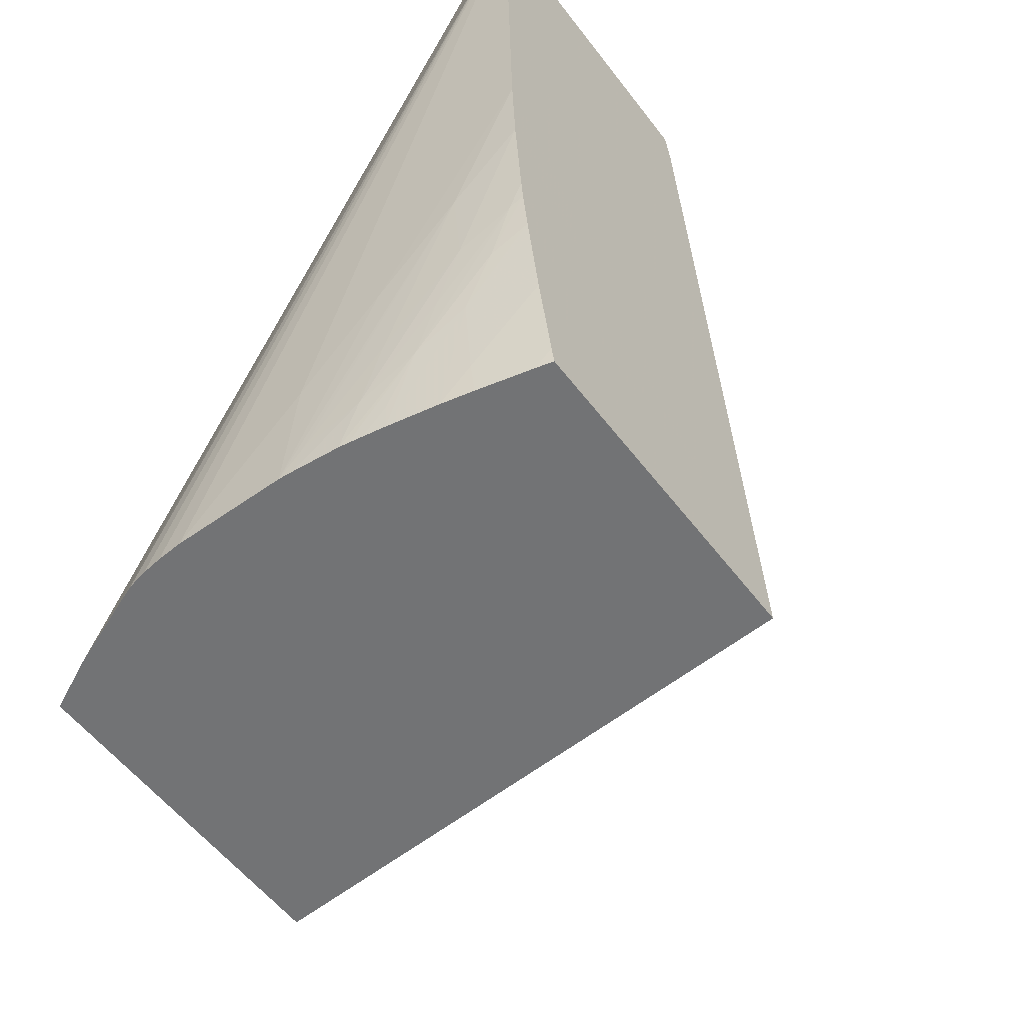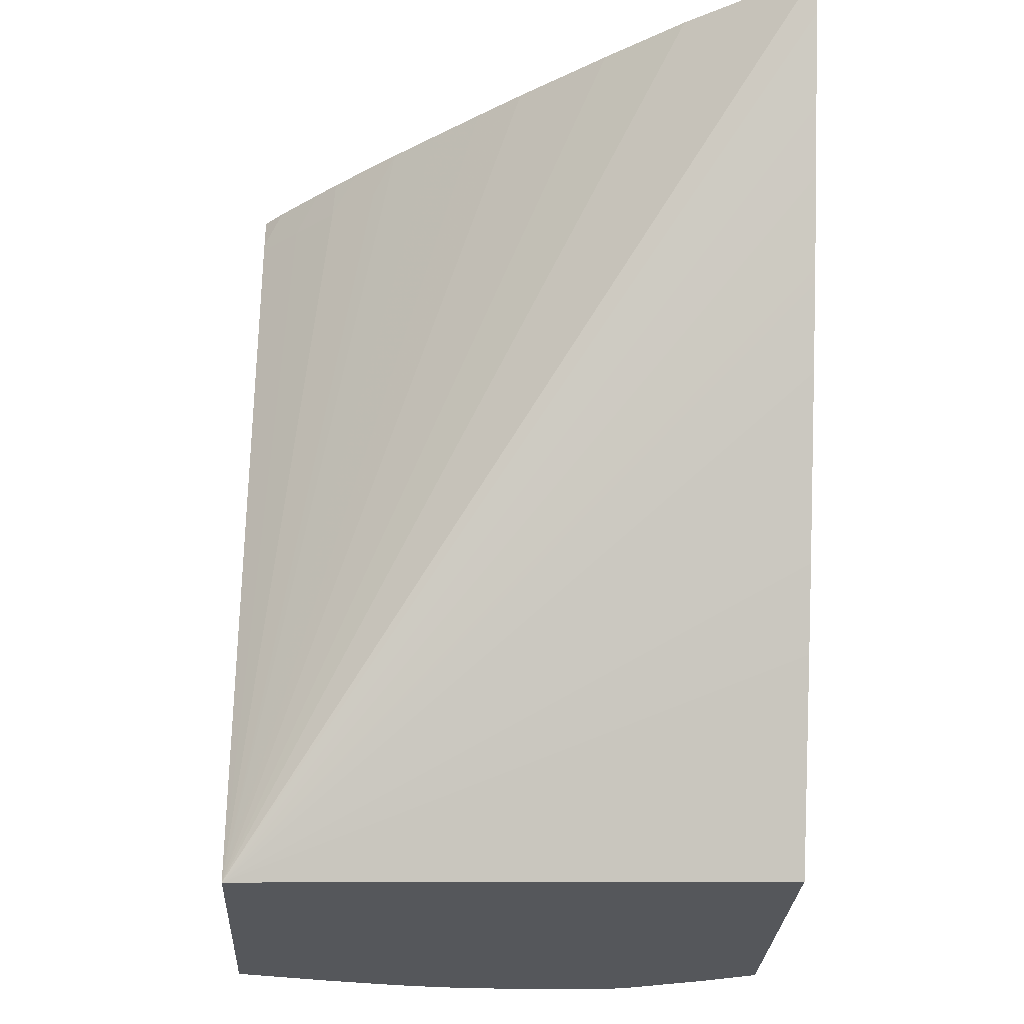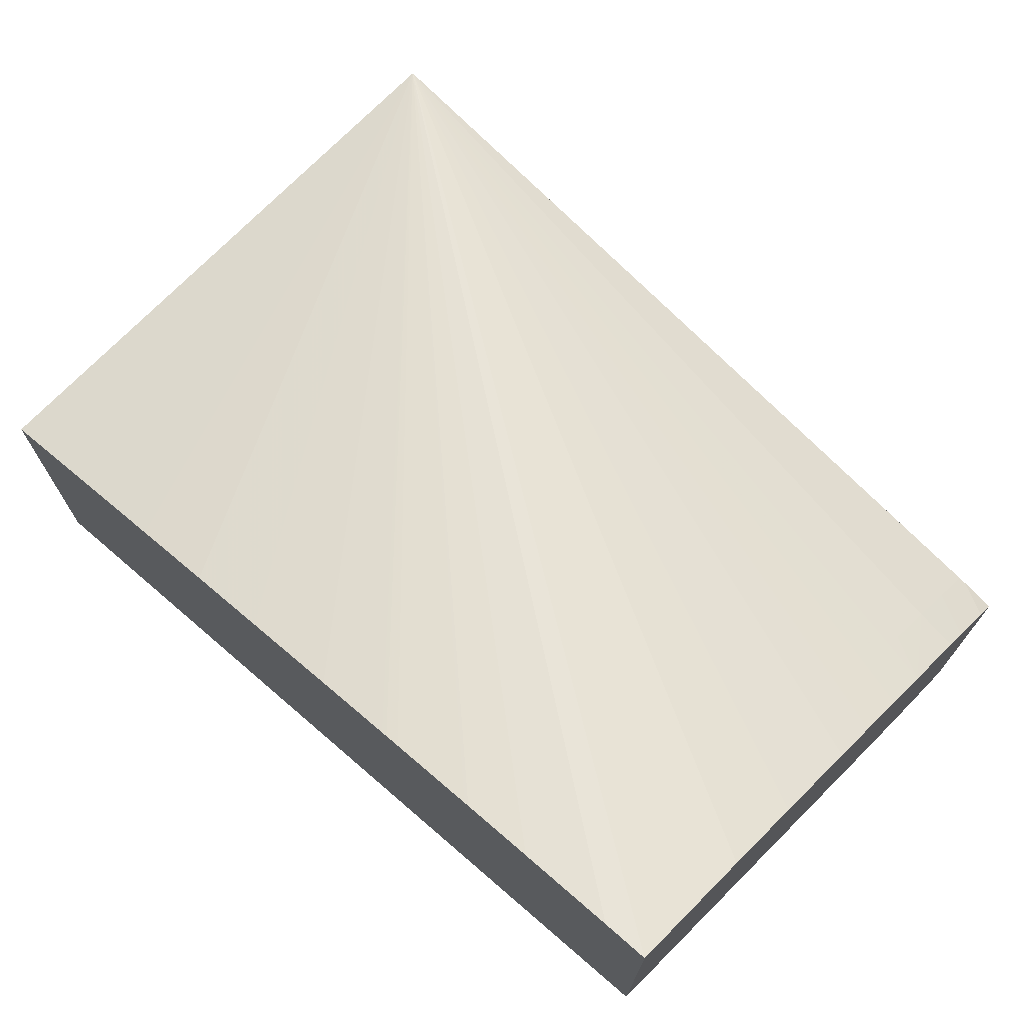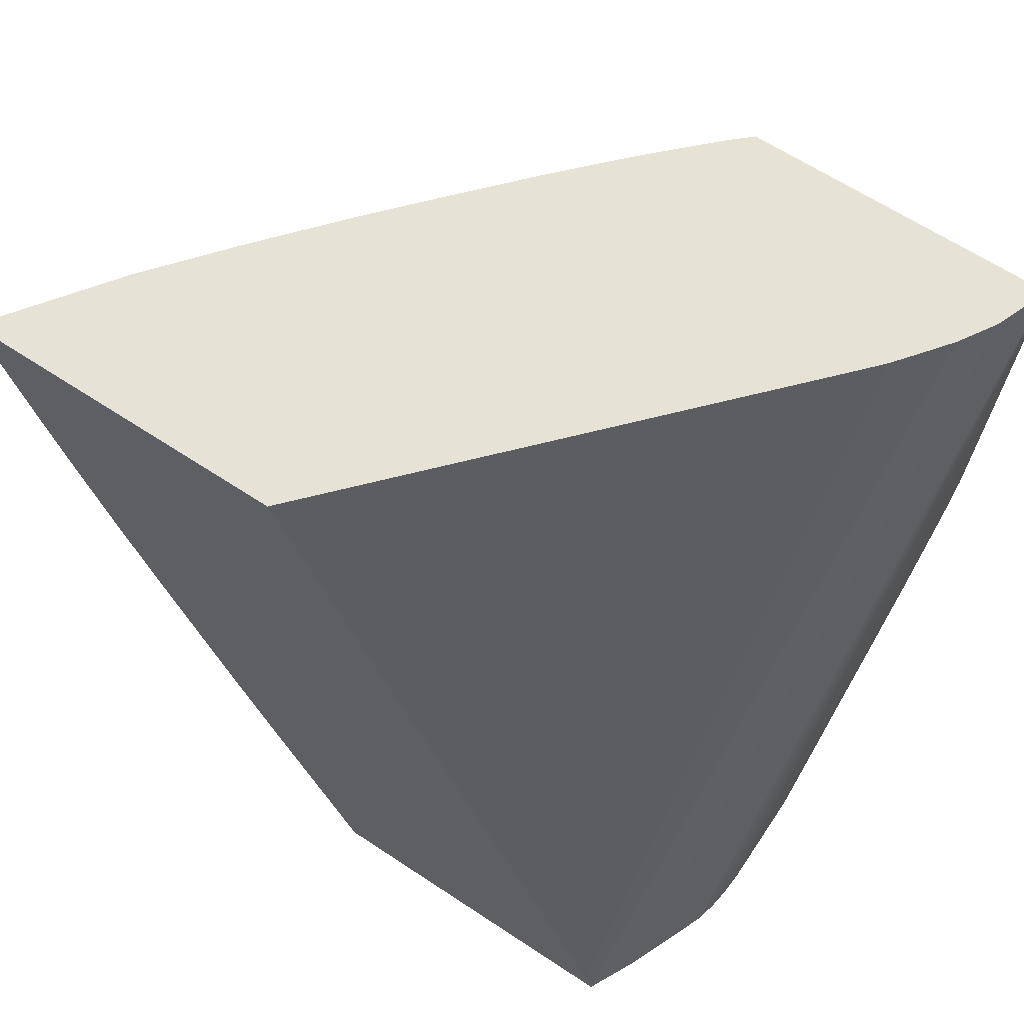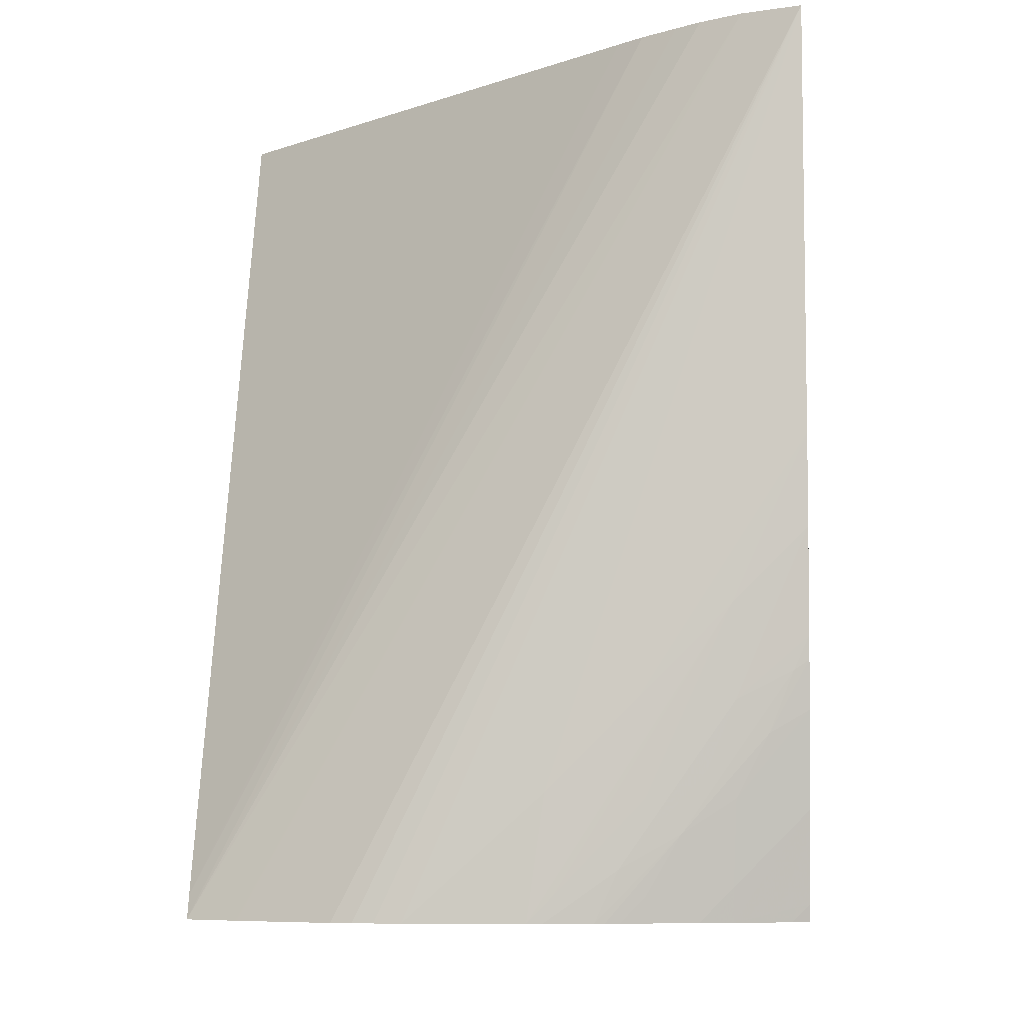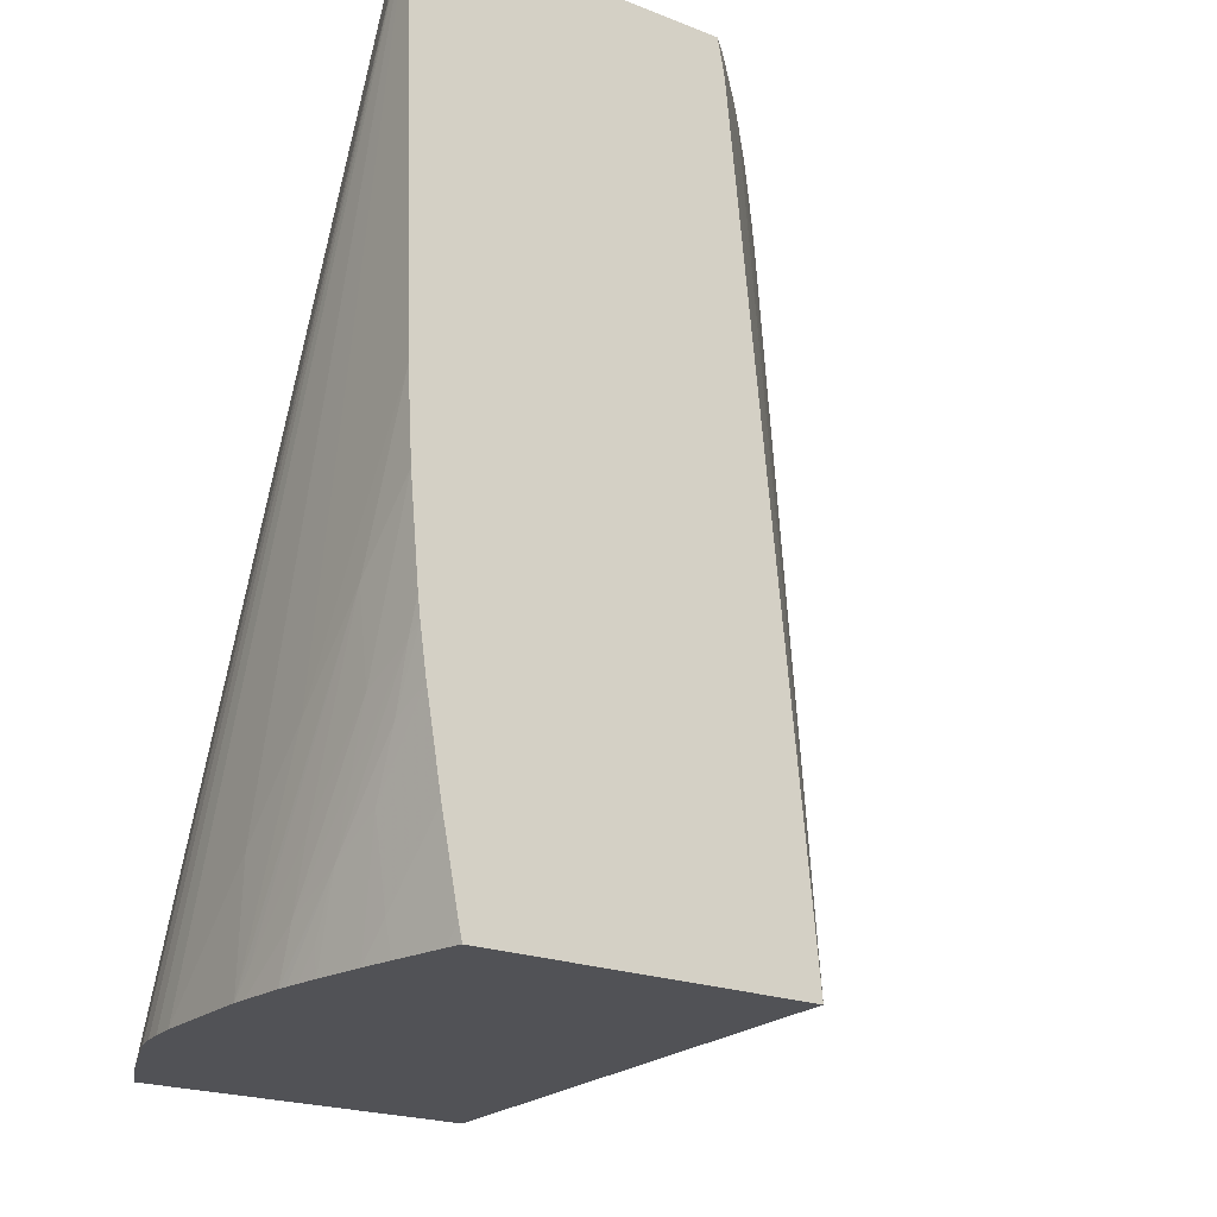
<metadata>
{"format":"obj","ext":"obj","renderer":"f3d","projection":"perspective","resolution":1024,"background":"white","views":[{"elev":-55.8,"azim":-143.3,"up":"+Y"},{"elev":-26.9,"azim":-3.0,"up":"+Y"},{"elev":73.4,"azim":133.3,"up":"+Z"},{"elev":63.6,"azim":123.8,"up":"+Y"},{"elev":-7.3,"azim":-177.1,"up":"+Y"},{"elev":-21.2,"azim":-125.0,"up":"+Y"}]}
</metadata>
<code>
v -0.03653 -0.02048 -0.01149
v -0.03653 -0.02112 -0.01169
v -0.03653 -0.02048 -0.0165
v -0.03839 -0.02048 -0.0128
v -0.0452 -0.03311 -0.01747
v -0.03653 -0.02247 -0.01219
v -0.04265 -0.02048 -0.02193
v -0.03653 -0.03277 -0.02191
v -0.03956 -0.02048 -0.01373
v -0.0452 -0.03311 -0.02242
v -0.03653 -0.03311 -0.01697
v -0.03653 -0.03131 -0.01609
v -0.03653 -0.03007 -0.01549
v -0.03653 -0.02884 -0.01491
v -0.03653 -0.02765 -0.01437
v -0.03653 -0.02623 -0.01373
v -0.03653 -0.02619 -0.01371
v -0.03653 -0.02508 -0.01323
v -0.03653 -0.025 -0.0132
v -0.03653 -0.02479 -0.01311
v -0.03653 -0.02355 -0.01261
v -0.03653 -0.02349 -0.01258
v -0.04086 -0.02048 -0.0148
v -0.04154 -0.02048 -0.01538
v -0.04225 -0.02048 -0.01601
v -0.04291 -0.02048 -0.01659
v -0.04326 -0.02112 -0.01684
v -0.04397 -0.02112 -0.01748
v -0.04461 -0.02112 -0.0181
v -0.0452 -0.02112 -0.01867
v -0.043 -0.02048 -0.02224
v -0.03653 -0.03278 -0.02192
v -0.04495 -0.03311 -0.02249
v -0.0452 -0.03286 -0.02248
v -0.03653 -0.03311 -0.02205
v -0.04359 -0.02048 -0.0172
v -0.04393 -0.02048 -0.01752
v -0.04425 -0.02048 -0.01783
v -0.0452 -0.021 -0.01869
v -0.04348 -0.02048 -0.0226
v -0.03653 -0.0331 -0.02204
v -0.04415 -0.03311 -0.02267
v -0.0452 -0.03158 -0.02272
v -0.03728 -0.03311 -0.02241
v -0.04438 -0.02048 -0.02318
v -0.04404 -0.02048 -0.02298
v -0.04381 -0.02048 -0.02285
v -0.0449 -0.02048 -0.01847
v -0.0452 -0.02048 -0.01879
v -0.04367 -0.03311 -0.02278
v -0.04415 -0.03263 -0.02277
v -0.04419 -0.03143 -0.02296
v -0.0452 -0.03023 -0.02295
v -0.0373 -0.03311 -0.02242
v -0.045 -0.02048 -0.02341
v -0.03844 -0.03311 -0.0229
v -0.03867 -0.03311 -0.02298
v -0.0452 -0.02048 -0.02348
v -0.04293 -0.03311 -0.02292
v -0.04344 -0.03191 -0.02303
v -0.04465 -0.03055 -0.02301
v -0.0452 -0.02956 -0.02305
v -0.03897 -0.03311 -0.02305
v -0.03927 -0.03311 -0.02309
v -0.03965 -0.03311 -0.02312
v -0.04159 -0.03135 -0.0232
v -0.04287 -0.03007 -0.02322
v -0.0452 -0.02647 -0.02329
v -0.0426 -0.03311 -0.02298
v -0.04296 -0.03274 -0.02298
v -0.04259 -0.03239 -0.02308
v -0.04225 -0.03311 -0.02304
v -0.04239 -0.03311 -0.02302
v -0.04499 -0.0297 -0.02307
v -0.04379 -0.03106 -0.02307
v -0.0452 -0.02923 -0.02309
v -0.04134 -0.03311 -0.02312
v -0.04415 -0.02879 -0.02323
v -0.0452 -0.02774 -0.02322
v -0.04419 -0.03011 -0.02313
v -0.04296 -0.03143 -0.02313
v -0.0417 -0.03274 -0.02312
v -0.04156 -0.03311 -0.0231
f 34 43 42
f 38 48 39
f 35 44 45
f 35 45 46
f 35 46 47
f 35 47 40
f 33 34 42
f 43 52 51
f 42 43 51
f 42 51 50
f 43 53 52
f 44 54 45
f 45 54 56
f 31 35 40
f 45 56 57
f 45 57 55
f 39 48 49
f 31 41 35
f 7 8 31
f 30 38 39
f 5 58 68
f 50 51 52
f 5 68 79
f 5 79 76
f 5 76 62
f 5 62 53
f 5 53 43
f 5 43 34
f 5 34 10
f 8 32 31
f 10 34 33
f 26 36 28
f 26 28 27
f 28 36 37
f 28 37 38
f 28 38 29
f 29 38 30
f 31 32 41
f 50 52 59
f 67 78 68
f 52 53 61
f 66 77 67
f 67 77 78
f 68 78 79
f 71 75 80
f 71 80 81
f 71 81 82
f 71 82 83
f 71 83 72
f 74 76 80
f 74 80 75
f 76 79 80
f 77 83 82
f 77 82 78
f 78 82 81
f 78 81 80
f 78 80 79
f 5 49 58
f 65 77 66
f 52 60 59
f 62 76 74
f 60 75 71
f 52 61 60
f 53 62 61
f 55 57 58
f 57 63 58
f 58 63 64
f 58 64 65
f 58 65 66
f 58 66 67
f 58 67 68
f 59 60 70
f 59 70 69
f 60 71 72
f 60 72 73
f 60 73 69
f 60 69 70
f 60 61 74
f 60 74 75
f 61 62 74
f 5 39 49
f 5 9 23
f 5 29 30
f 1 40 47
f 1 47 46
f 1 46 45
f 1 45 55
f 1 55 58
f 1 58 49
f 1 49 48
f 1 7 31
f 1 48 38
f 1 37 36
f 1 36 26
f 1 26 25
f 1 25 24
f 1 24 23
f 1 23 9
f 1 9 4
f 1 38 37
f 1 3 7
f 1 8 3
f 1 32 8
f 5 30 39
f 1 2 6
f 1 6 22
f 1 22 21
f 1 21 20
f 1 20 19
f 1 19 18
f 1 18 17
f 1 17 16
f 1 16 15
f 1 15 14
f 1 14 13
f 1 13 12
f 1 12 11
f 1 11 35
f 1 35 41
f 1 41 32
f 1 4 5
f 1 5 2
f 1 31 40
f 3 8 7
f 5 12 13
f 5 13 14
f 5 14 15
f 5 15 16
f 5 16 17
f 5 17 18
f 5 19 20
f 5 20 21
f 5 21 22
f 5 22 6
f 5 23 24
f 5 24 25
f 5 25 26
f 5 26 27
f 5 27 28
f 2 5 6
f 5 28 29
f 5 11 12
f 5 35 11
f 5 18 19
f 5 10 33
f 5 44 35
f 5 33 42
f 5 42 50
f 5 50 59
f 5 59 69
f 5 69 73
f 5 73 72
f 4 9 5
f 5 72 83
f 5 77 65
f 5 65 64
f 5 64 63
f 5 63 57
f 5 57 56
f 5 56 54
f 5 54 44
f 5 83 77

</code>
